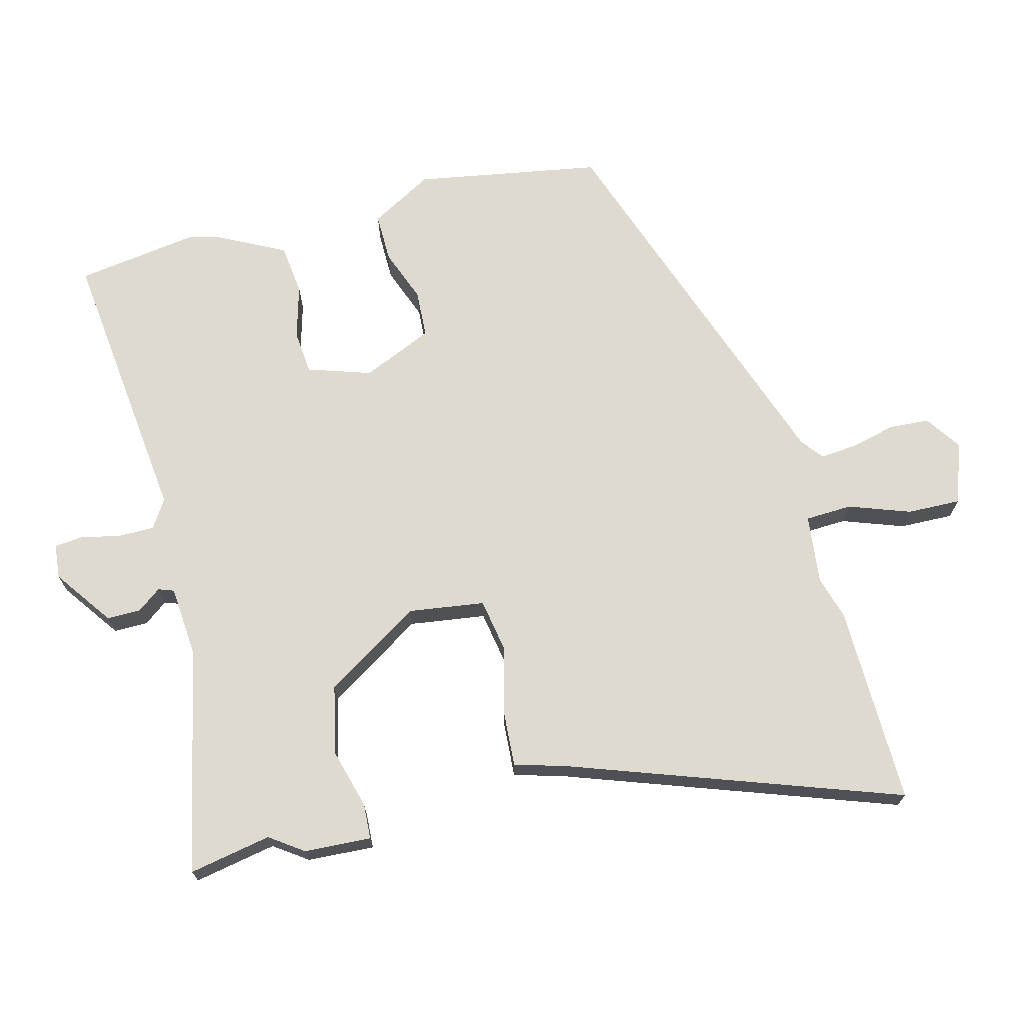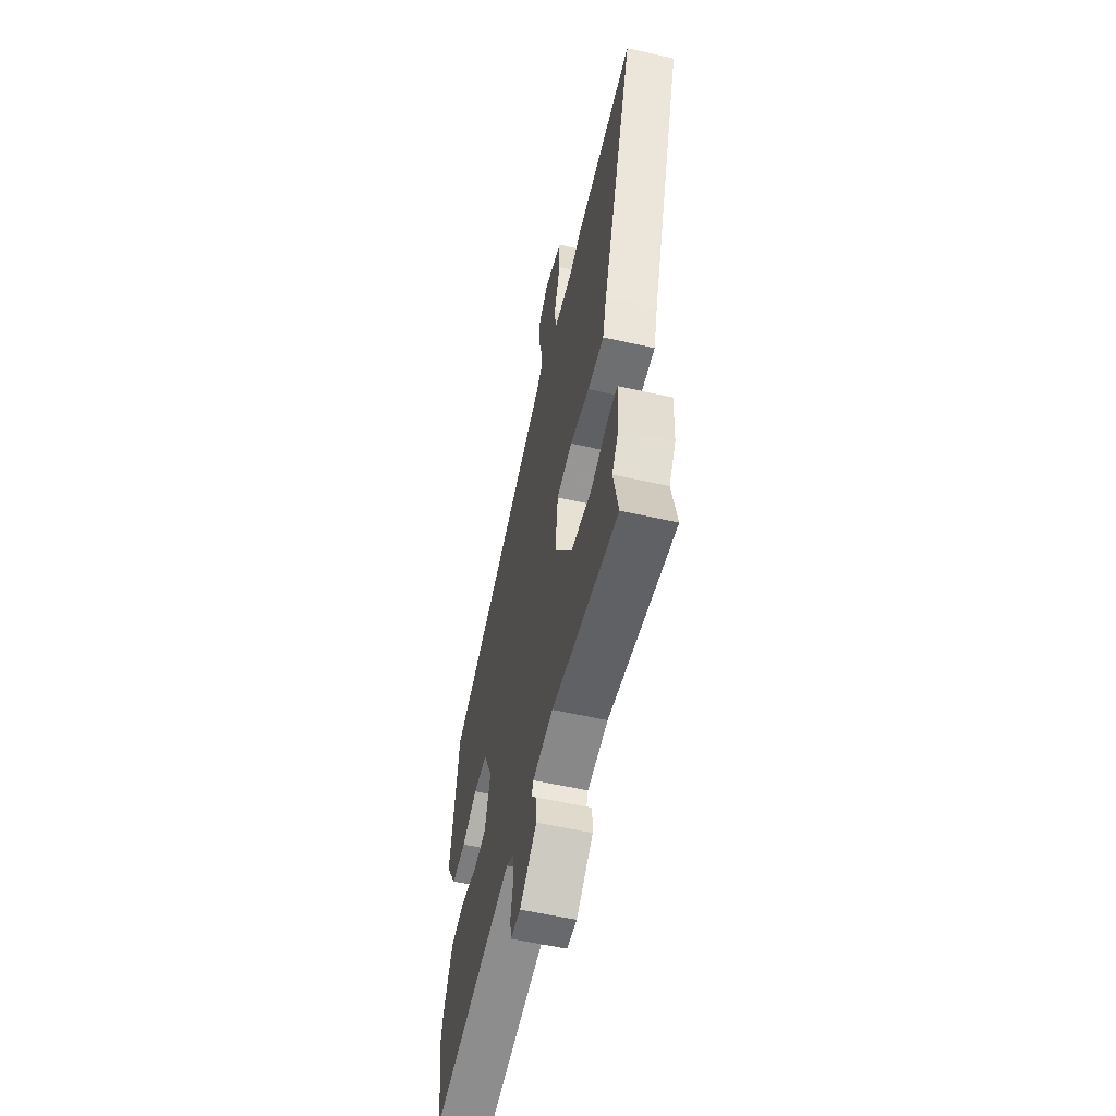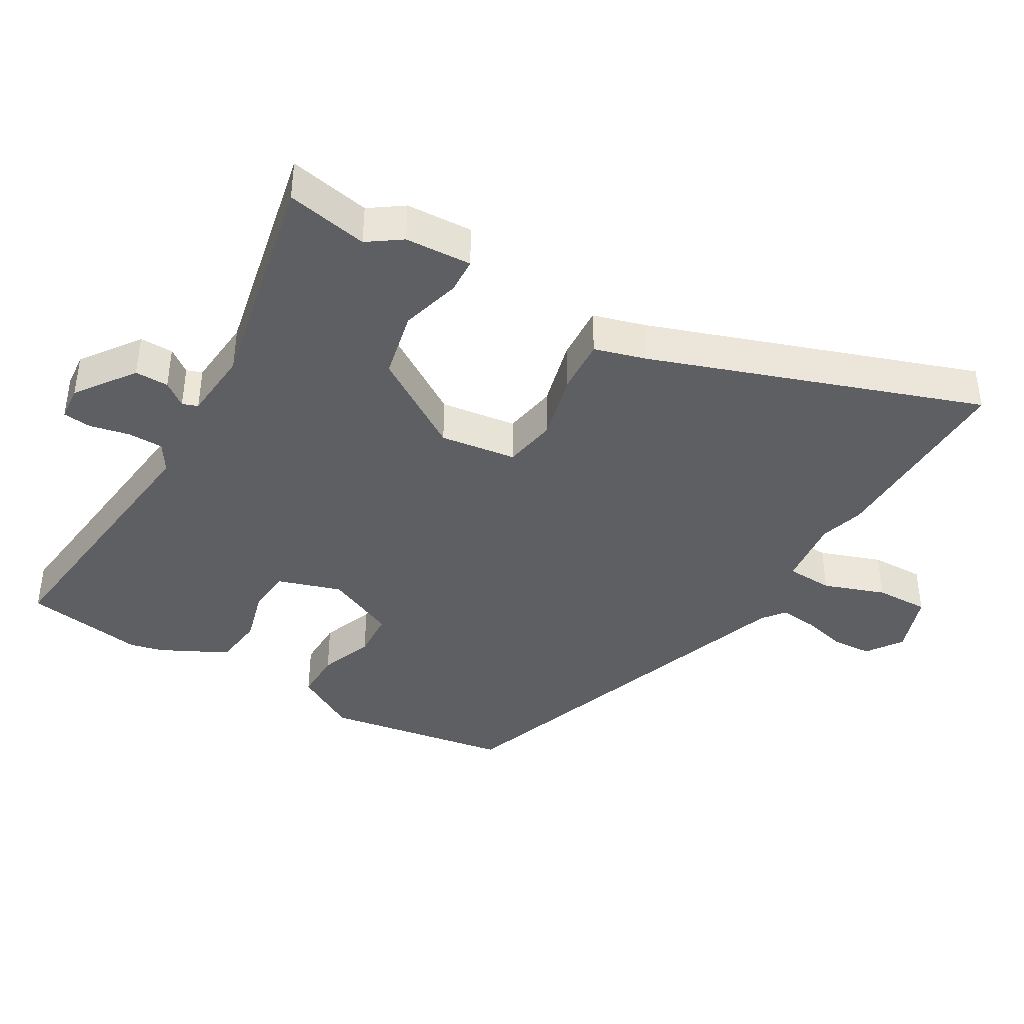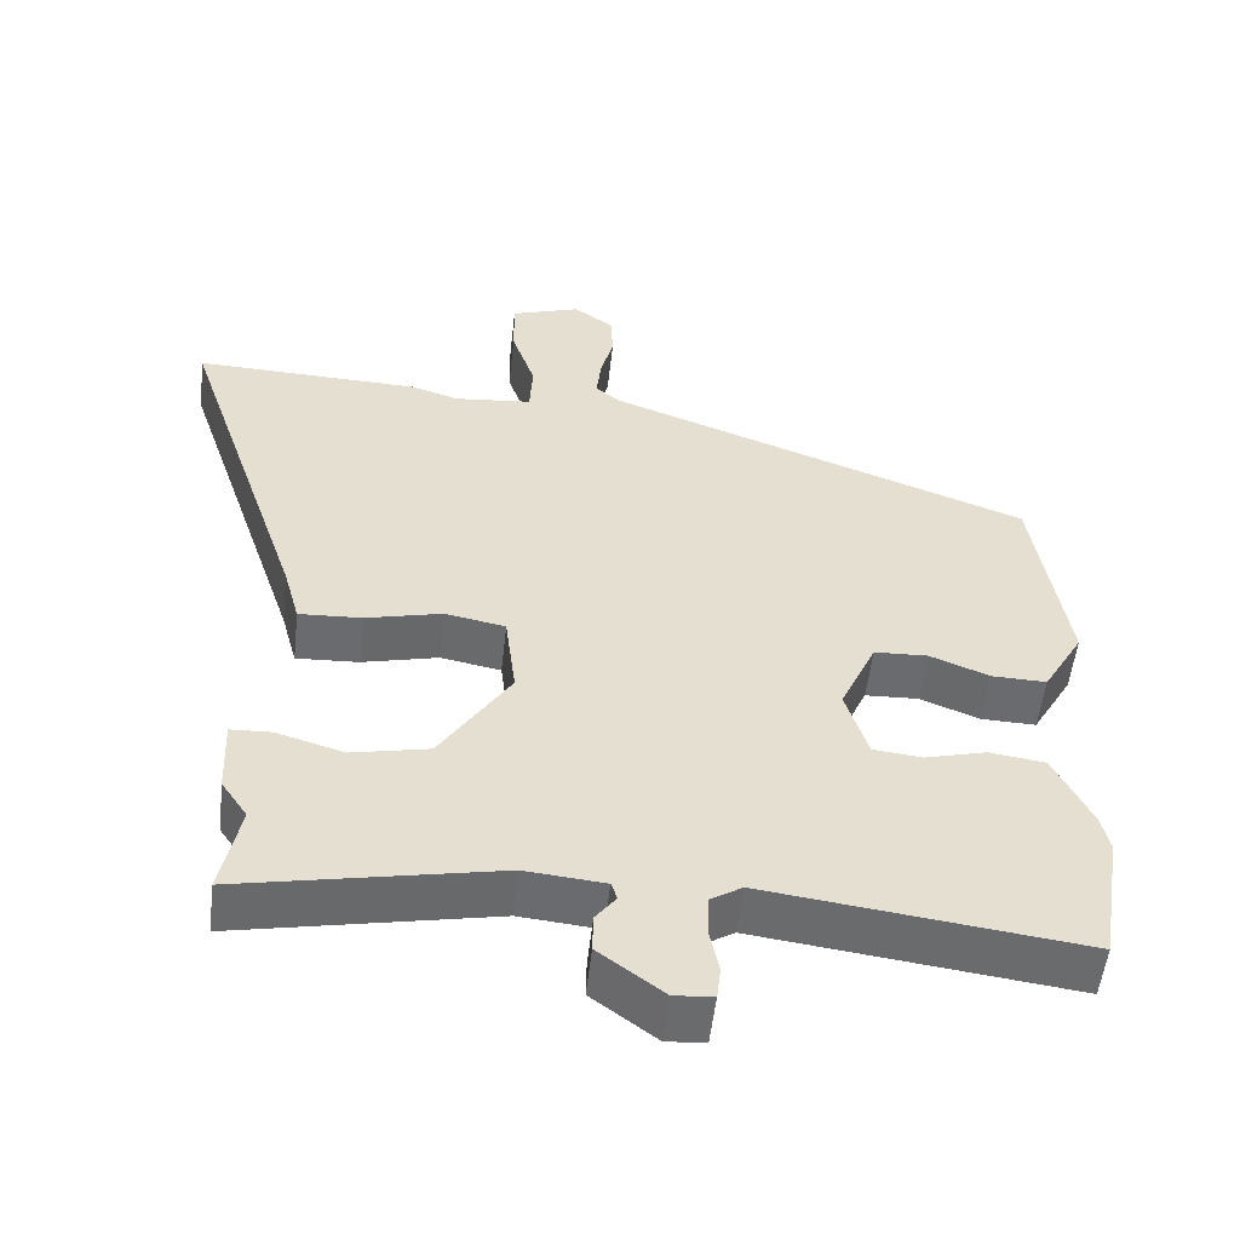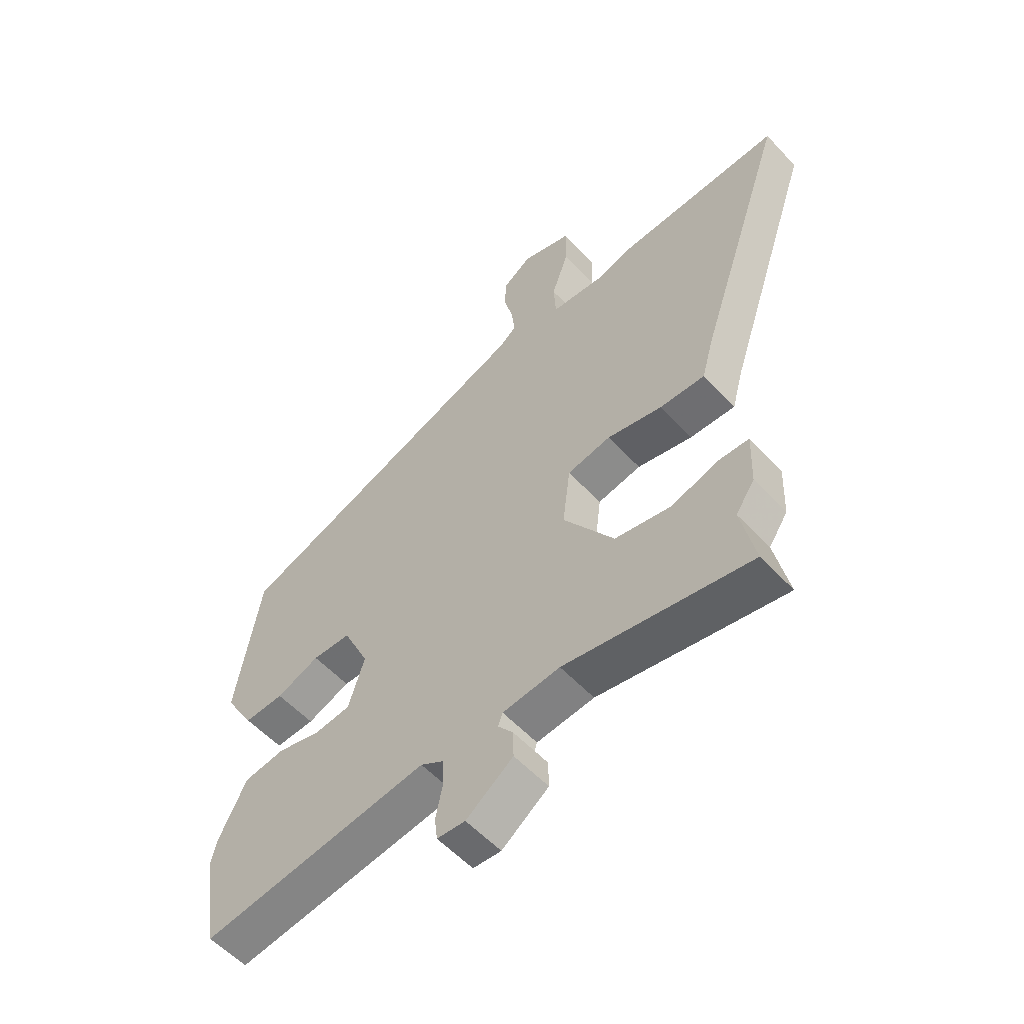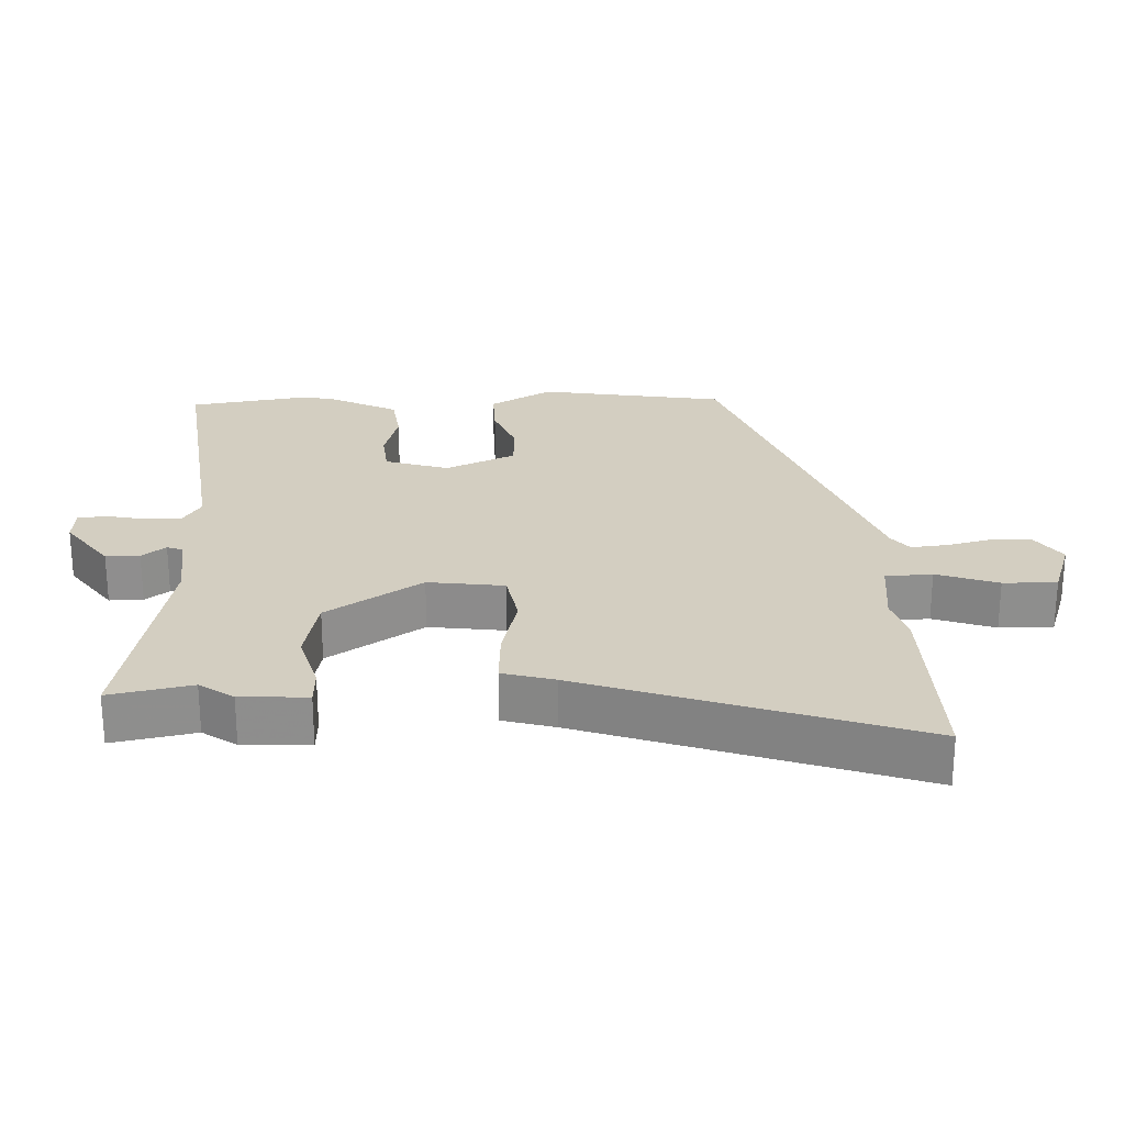
<metadata>
{"format":"obj","ext":"obj","renderer":"f3d","projection":"perspective","resolution":1024,"background":"white","views":[{"elev":70.6,"azim":-103.6,"up":"+Y"},{"elev":-57.3,"azim":-103.2,"up":"+Z"},{"elev":-40.8,"azim":-119.6,"up":"+Y"},{"elev":-53.4,"azim":-6.4,"up":"+Z"},{"elev":-56.5,"azim":-137.8,"up":"+Z"},{"elev":25.2,"azim":-91.7,"up":"+Y"}]}
</metadata>
<code>
v -0.653 0.07 0.505
v -0.358 0.07 0.495
v -0.294 0.07 0.475
v -0.192 0.07 0.485
v -0.188 0.07 0.554
v -0.219 0.07 0.645
v -0.22 0.07 0.724
v -0.129 0.07 0.754
v -0.077 0.07 0.717
v -0.074 0.07 0.658
v -0.091 0.07 0.592
v -0.097 0.07 0.537
v -0.065 0.07 0.511
v 0.491 0.07 0.305
v 0.534 0.07 0.03
v 0.481 0.07 -0.061
v 0.409 0.07 -0.059
v 0.331 0.07 -0.028
v 0.261 0.07 -0.031
v 0.214 0.07 -0.134
v 0.243 0.07 -0.228
v 0.307 0.07 -0.235
v 0.387 0.07 -0.214
v 0.461 0.07 -0.224
v 0.51 0.07 -0.324
v 0.521 0.07 -0.372
v 0.492 0.07 -0.55
v 0.078 0.07 -0.497
v 0.036 0.07 -0.523
v 0.035 0.07 -0.576
v 0.047 0.07 -0.635
v 0.042 0.07 -0.677
v -0.009 0.07 -0.681
v -0.094 0.07 -0.618
v -0.093 0.07 -0.568
v -0.066 0.07 -0.533
v -0.074 0.07 -0.51
v -0.178 0.07 -0.5
v -0.514 0.07 -0.566
v -0.489 0.07 -0.445
v -0.523 0.07 -0.395
v -0.527 0.07 -0.296
v -0.474 0.07 -0.294
v -0.386 0.07 -0.32
v -0.285 0.07 -0.299
v -0.193 0.07 -0.159
v -0.207 0.07 -0.046
v -0.286 0.07 -0.031
v -0.386 0.07 -0.055
v -0.468 0.07 -0.059
v -0.489 0.07 0.018
v -0.653 0 0.505
v -0.358 0 0.495
v -0.294 0 0.475
v -0.192 0 0.485
v -0.188 0 0.554
v -0.219 0 0.645
v -0.22 0 0.724
v -0.129 0 0.754
v -0.077 0 0.717
v -0.074 0 0.658
v -0.091 0 0.592
v -0.097 0 0.537
v -0.065 0 0.511
v 0.491 0 0.305
v 0.534 0 0.03
v 0.481 0 -0.061
v 0.409 0 -0.059
v 0.331 0 -0.028
v 0.261 0 -0.031
v 0.214 0 -0.134
v 0.243 0 -0.228
v 0.307 0 -0.235
v 0.387 0 -0.214
v 0.461 0 -0.224
v 0.51 0 -0.324
v 0.521 0 -0.372
v 0.492 0 -0.55
v 0.078 0 -0.497
v 0.036 0 -0.523
v 0.035 0 -0.576
v 0.047 0 -0.635
v 0.042 0 -0.677
v -0.009 0 -0.681
v -0.094 0 -0.618
v -0.093 0 -0.568
v -0.066 0 -0.533
v -0.074 0 -0.51
v -0.178 0 -0.5
v -0.514 0 -0.566
v -0.489 0 -0.445
v -0.523 0 -0.395
v -0.527 0 -0.296
v -0.474 0 -0.294
v -0.386 0 -0.32
v -0.285 0 -0.299
v -0.193 0 -0.159
v -0.207 0 -0.046
v -0.286 0 -0.031
v -0.386 0 -0.055
v -0.468 0 -0.059
v -0.489 0 0.018
f 48 49 50 51
f 1 2 3
f 51 1 3
f 48 51 3
f 47 48 3
f 42 43 44
f 41 42 44
f 40 41 44
f 40 44 45
f 39 40 45
f 38 39 45
f 37 38 45 46
f 34 35 36
f 33 34 36
f 32 33 36
f 31 32 36
f 30 31 36
f 37 46 47
f 36 37 47
f 30 36 47
f 29 30 47
f 26 27 28
f 25 26 28
f 24 25 28
f 23 24 28
f 22 23 28
f 21 22 28 29
f 16 17 18
f 15 16 18
f 14 15 18
f 13 14 18
f 12 13 18 19
f 9 10 11
f 8 9 11
f 7 8 11
f 6 7 11
f 5 6 11
f 4 5 11 12
f 47 3 4
f 29 47 4
f 21 29 4
f 20 21 4
f 4 12 19 20
f 102 101 100 99
f 54 53 52
f 54 52 102
f 54 102 99
f 54 99 98
f 95 94 93
f 95 93 92
f 95 92 91
f 96 95 91
f 96 91 90
f 96 90 89
f 97 96 89 88
f 87 86 85
f 87 85 84
f 87 84 83
f 87 83 82
f 87 82 81
f 98 97 88
f 98 88 87
f 98 87 81
f 98 81 80
f 79 78 77
f 79 77 76
f 79 76 75
f 79 75 74
f 79 74 73
f 80 79 73 72
f 69 68 67
f 69 67 66
f 69 66 65
f 69 65 64
f 70 69 64 63
f 62 61 60
f 62 60 59
f 62 59 58
f 62 58 57
f 62 57 56
f 63 62 56 55
f 55 54 98
f 55 98 80
f 55 80 72
f 55 72 71
f 71 70 63 55
f 1 52 53 2
f 2 53 54 3
f 3 54 55 4
f 4 55 56 5
f 5 56 57 6
f 6 57 58 7
f 7 58 59 8
f 8 59 60 9
f 9 60 61 10
f 10 61 62 11
f 11 62 63 12
f 12 63 64 13
f 13 64 65 14
f 14 65 66 15
f 15 66 67 16
f 16 67 68 17
f 17 68 69 18
f 18 69 70 19
f 19 70 71 20
f 20 71 72 21
f 21 72 73 22
f 22 73 74 23
f 23 74 75 24
f 24 75 76 25
f 25 76 77 26
f 26 77 78 27
f 27 78 79 28
f 28 79 80 29
f 29 80 81 30
f 30 81 82 31
f 31 82 83 32
f 32 83 84 33
f 33 84 85 34
f 34 85 86 35
f 35 86 87 36
f 36 87 88 37
f 37 88 89 38
f 38 89 90 39
f 39 90 91 40
f 40 91 92 41
f 41 92 93 42
f 42 93 94 43
f 43 94 95 44
f 44 95 96 45
f 45 96 97 46
f 46 97 98 47
f 47 98 99 48
f 48 99 100 49
f 49 100 101 50
f 50 101 102 51
f 51 102 52 1

</code>
